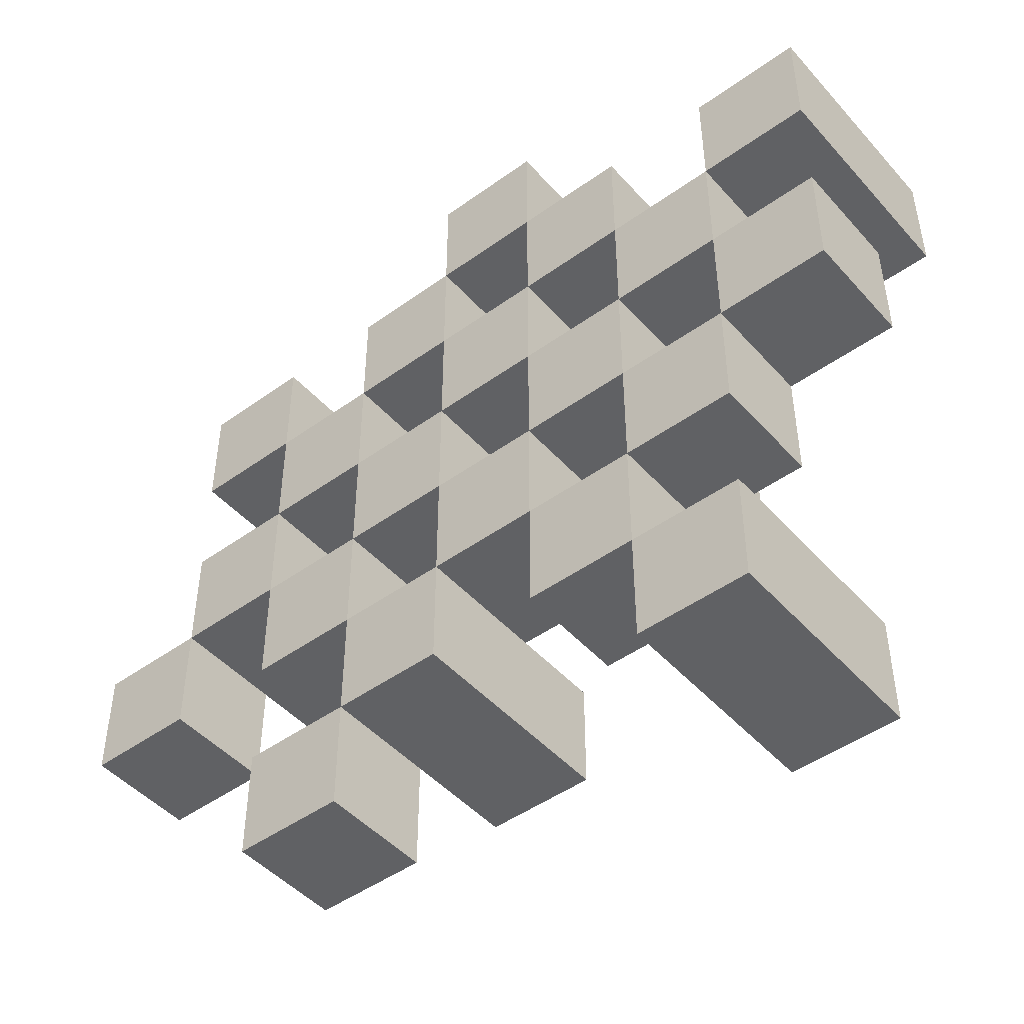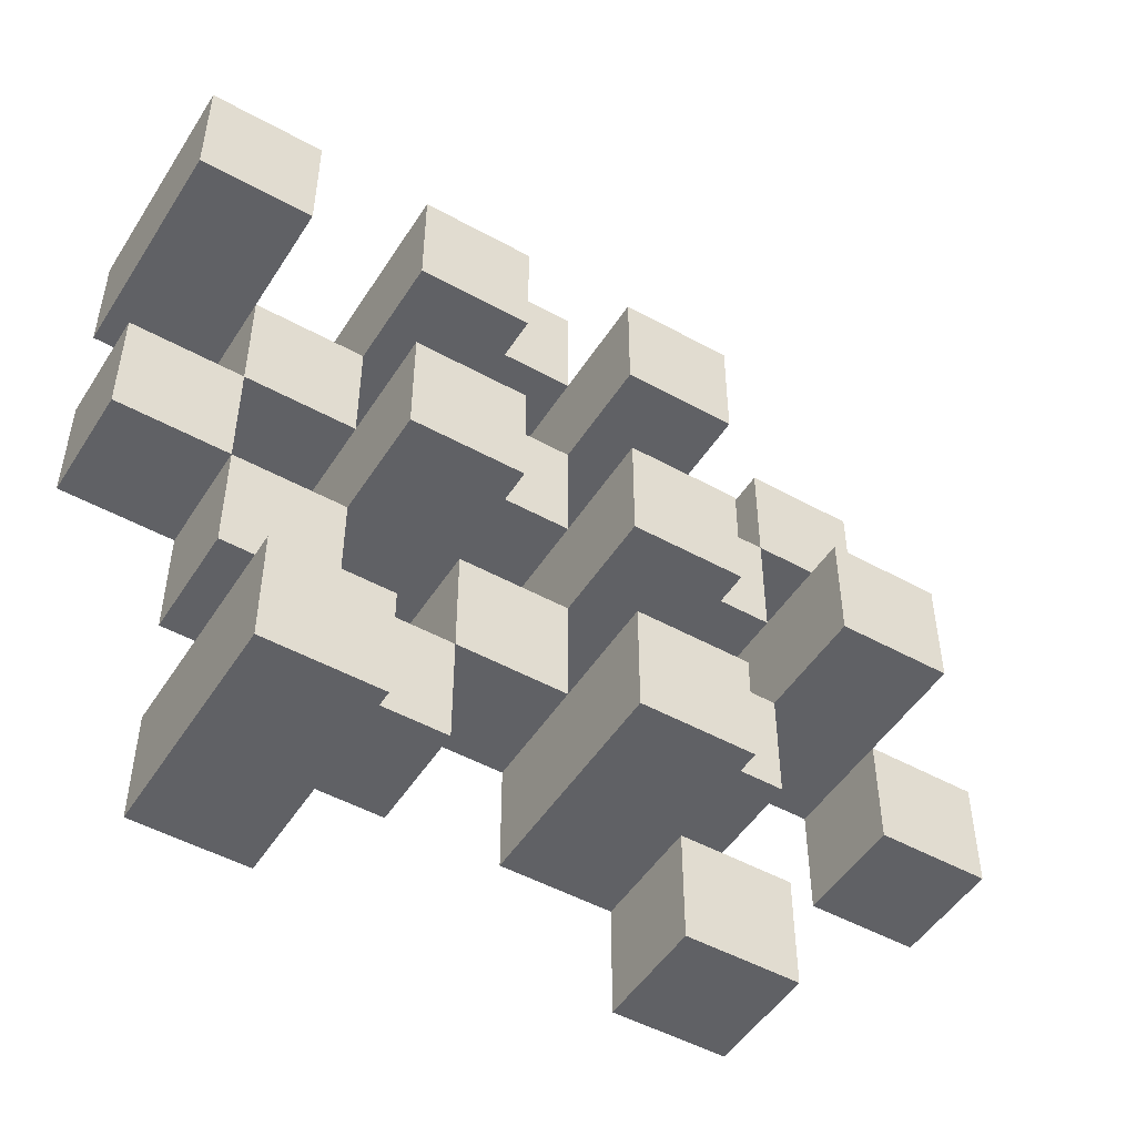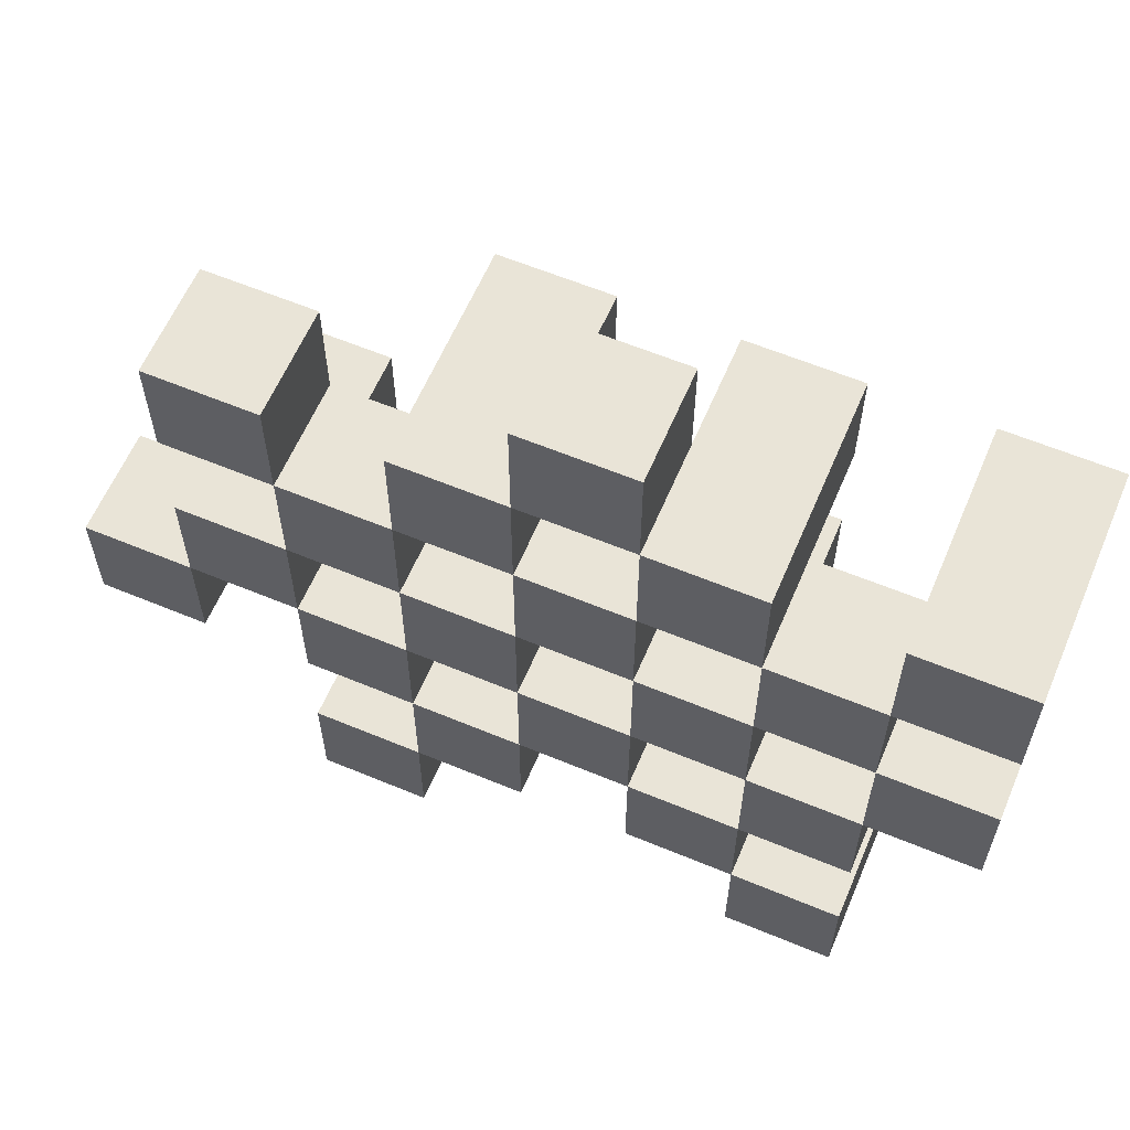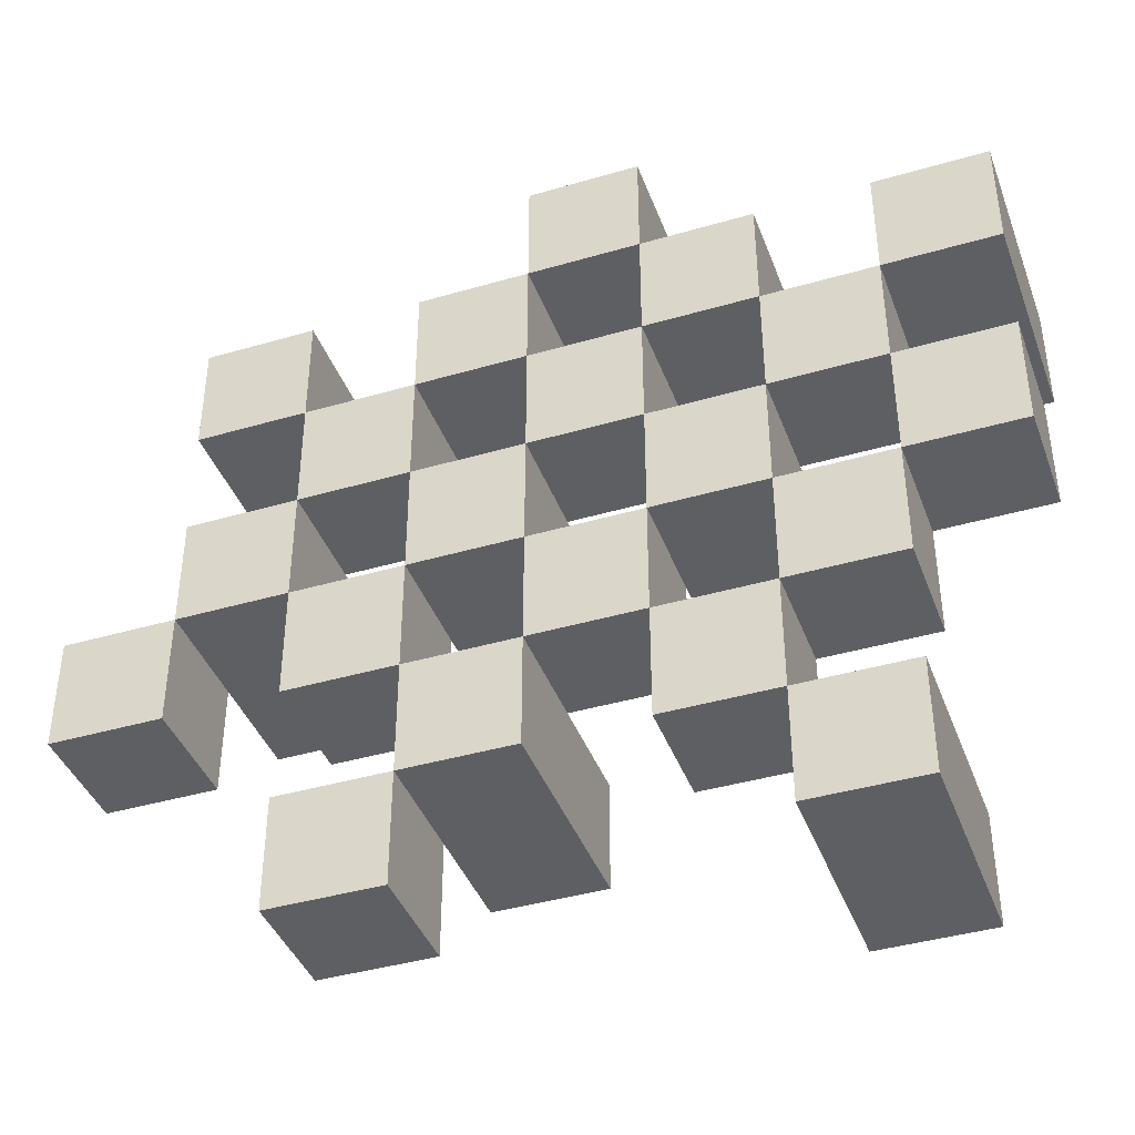
<metadata>
{"format":"obj","ext":"obj","renderer":"f3d","projection":"perspective","resolution":1024,"background":"white","views":[{"elev":-47.0,"azim":39.2,"up":"+Z"},{"elev":-49.6,"azim":148.6,"up":"+Z"},{"elev":60.9,"azim":23.0,"up":"+Z"},{"elev":-40.9,"azim":19.6,"up":"+Z"}]}
</metadata>
<code>
o
v 18.2 0.9 18.7
v 18.2 0.9 18.8
v 18.2 0.9 18.9
v 18.2 0.9 19
v 18.2 1 18.7
v 18.2 1 18.8
v 18.2 1.1 18.9
v 18.2 1.1 19
v 18.1 0.9 18.4
v 18.1 0.9 18.5
v 18.1 0.9 18.6
v 18.1 0.9 18.7
v 18.1 0.9 18.8
v 18.1 0.9 18.9
v 18.1 1 18.6
v 18.1 1 18.7
v 18.1 1 18.8
v 18.1 1 18.9
v 18.1 1.1 18.4
v 18.1 1.1 18.5
v 18 0.9 18.5
v 18 0.9 18.6
v 18 0.9 18.7
v 18 0.9 18.8
v 18 0.9 18.9
v 18 0.9 19
v 18 1 18.5
v 18 1 18.6
v 18 1 18.7
v 18 1 18.8
v 18 1 18.9
v 18 1.1 18.7
v 18 1.1 18.8
v 18 1.1 18.9
v 18 1.1 19
v 17.9 0.9 18.6
v 17.9 0.9 18.7
v 17.9 0.9 18.8
v 17.9 0.9 18.9
v 17.9 0.9 19
v 17.9 0.9 19.1
v 17.9 1 18.6
v 17.9 1 18.7
v 17.9 1 18.8
v 17.9 1 18.9
v 17.9 1 19
v 17.9 1 19.1
v 17.8 0.9 18.5
v 17.8 0.9 18.6
v 17.8 0.9 18.7
v 17.8 0.9 18.8
v 17.8 0.9 18.9
v 17.8 0.9 19
v 17.8 1 18.6
v 17.8 1 18.7
v 17.8 1 18.8
v 17.8 1 18.9
v 17.8 1 19
v 17.8 1.1 18.5
v 17.8 1.1 18.6
v 17.8 1.1 18.7
v 17.8 1.1 18.8
v 17.8 1.1 18.9
v 17.8 1.1 19
v 17.7 0.9 18.4
v 17.7 0.9 18.5
v 17.7 0.9 18.6
v 17.7 0.9 18.7
v 17.7 0.9 18.8
v 17.7 0.9 18.9
v 17.7 1 18.4
v 17.7 1 18.5
v 17.7 1 18.6
v 17.7 1 18.7
v 17.7 1 18.8
v 17.7 1 18.9
v 17.6 0.9 18.7
v 17.6 0.9 18.8
v 17.6 0.9 18.9
v 17.6 0.9 19
v 17.6 1 18.7
v 17.6 1 18.8
v 17.6 1 18.9
v 17.6 1 19
v 17.6 1.1 18.7
v 17.6 1.1 18.8
v 17.5 0.9 18.6
v 17.5 0.9 18.7
v 17.5 1 18.6
v 17.5 1 18.7
v 18.1 0.9 18.7
v 18.1 0.9 18.8
v 18.1 0.9 18.9
v 18.1 0.9 19
v 18.1 1 18.7
v 18.1 1 18.8
v 18.1 1 18.9
v 18.1 1.1 18.9
v 18.1 1.1 19
v 18 0.9 18.4
v 18 0.9 18.5
v 18 0.9 18.6
v 18 0.9 18.7
v 18 0.9 18.8
v 18 0.9 18.9
v 18 1 18.5
v 18 1 18.6
v 18 1 18.7
v 18 1 18.8
v 18 1 18.9
v 18 1.1 18.4
v 18 1.1 18.5
v 17.9 0.9 18.5
v 17.9 0.9 18.6
v 17.9 0.9 18.7
v 17.9 0.9 18.8
v 17.9 0.9 18.9
v 17.9 0.9 19
v 17.9 1 18.5
v 17.9 1 18.6
v 17.9 1 18.7
v 17.9 1 18.8
v 17.9 1 18.9
v 17.9 1 19
v 17.9 1.1 18.7
v 17.9 1.1 18.8
v 17.9 1.1 18.9
v 17.9 1.1 19
v 17.8 0.9 18.6
v 17.8 0.9 18.7
v 17.8 0.9 18.8
v 17.8 0.9 18.9
v 17.8 0.9 19
v 17.8 0.9 19.1
v 17.8 1 18.6
v 17.8 1 18.7
v 17.8 1 18.8
v 17.8 1 18.9
v 17.8 1 19
v 17.8 1 19.1
v 17.7 0.9 18.5
v 17.7 0.9 18.6
v 17.7 0.9 18.7
v 17.7 0.9 18.8
v 17.7 0.9 18.9
v 17.7 0.9 19
v 17.7 1 18.5
v 17.7 1 18.6
v 17.7 1 18.7
v 17.7 1 18.8
v 17.7 1 18.9
v 17.7 1.1 18.5
v 17.7 1.1 18.6
v 17.7 1.1 18.7
v 17.7 1.1 18.8
v 17.7 1.1 18.9
v 17.7 1.1 19
v 17.6 0.9 18.4
v 17.6 0.9 18.5
v 17.6 0.9 18.6
v 17.6 0.9 18.7
v 17.6 0.9 18.8
v 17.6 0.9 18.9
v 17.6 1 18.4
v 17.6 1 18.5
v 17.6 1 18.6
v 17.6 1 18.7
v 17.6 1 18.8
v 17.6 1 18.9
v 17.5 0.9 18.7
v 17.5 0.9 18.8
v 17.5 0.9 18.9
v 17.5 0.9 19
v 17.5 1 18.7
v 17.5 1 18.9
v 17.5 1 19
v 17.5 1.1 18.7
v 17.5 1.1 18.8
v 17.4 0.9 18.6
v 17.4 0.9 18.7
v 17.4 1 18.6
v 17.4 1 18.7
v 18.1 0.9 18.4
v 18.1 1.1 18.4
v 18 0.9 18.4
v 18 1.1 18.4
v 17.7 0.9 18.4
v 17.7 1 18.4
v 17.6 0.9 18.4
v 17.6 1 18.4
v 18 0.9 18.5
v 18 1 18.5
v 17.9 0.9 18.5
v 17.9 1 18.5
v 17.8 0.9 18.5
v 17.8 1.1 18.5
v 17.7 0.9 18.5
v 17.7 1 18.5
v 17.7 1.1 18.5
v 18.1 0.9 18.6
v 18.1 1 18.6
v 18 0.9 18.6
v 18 1 18.6
v 17.9 0.9 18.6
v 17.9 1 18.6
v 17.8 0.9 18.6
v 17.8 1 18.6
v 17.7 0.9 18.6
v 17.7 1 18.6
v 17.6 0.9 18.6
v 17.6 1 18.6
v 17.5 0.9 18.6
v 17.5 1 18.6
v 17.4 0.9 18.6
v 17.4 1 18.6
v 18.2 0.9 18.7
v 18.2 1 18.7
v 18.1 0.9 18.7
v 18.1 1 18.7
v 18 0.9 18.7
v 18 1 18.7
v 18 1.1 18.7
v 17.9 0.9 18.7
v 17.9 1 18.7
v 17.9 1.1 18.7
v 17.8 0.9 18.7
v 17.8 1 18.7
v 17.8 1.1 18.7
v 17.7 0.9 18.7
v 17.7 1 18.7
v 17.7 1.1 18.7
v 17.6 0.9 18.7
v 17.6 1 18.7
v 17.6 1.1 18.7
v 17.5 0.9 18.7
v 17.5 1 18.7
v 17.5 1.1 18.7
v 18.1 0.9 18.8
v 18.1 1 18.8
v 18 0.9 18.8
v 18 1 18.8
v 17.9 0.9 18.8
v 17.9 1 18.8
v 17.8 0.9 18.8
v 17.8 1 18.8
v 17.7 0.9 18.8
v 17.7 1 18.8
v 17.6 0.9 18.8
v 17.6 1 18.8
v 18.2 0.9 18.9
v 18.2 1.1 18.9
v 18.1 0.9 18.9
v 18.1 1 18.9
v 18.1 1.1 18.9
v 18 0.9 18.9
v 18 1 18.9
v 18 1.1 18.9
v 17.9 0.9 18.9
v 17.9 1 18.9
v 17.9 1.1 18.9
v 17.8 0.9 18.9
v 17.8 1 18.9
v 17.8 1.1 18.9
v 17.7 0.9 18.9
v 17.7 1 18.9
v 17.7 1.1 18.9
v 17.6 0.9 18.9
v 17.6 1 18.9
v 17.5 0.9 18.9
v 17.5 1 18.9
v 17.9 0.9 19
v 17.9 1 19
v 17.8 0.9 19
v 17.8 1 19
v 18.1 0.9 18.5
v 18.1 1.1 18.5
v 18 0.9 18.5
v 18 1 18.5
v 18 1.1 18.5
v 17.7 0.9 18.5
v 17.7 1 18.5
v 17.6 0.9 18.5
v 17.6 1 18.5
v 18 0.9 18.6
v 18 1 18.6
v 17.9 0.9 18.6
v 17.9 1 18.6
v 17.8 0.9 18.6
v 17.8 1 18.6
v 17.8 1.1 18.6
v 17.7 0.9 18.6
v 17.7 1 18.6
v 17.7 1.1 18.6
v 18.1 0.9 18.7
v 18.1 1 18.7
v 18 0.9 18.7
v 18 1 18.7
v 17.9 0.9 18.7
v 17.9 1 18.7
v 17.8 0.9 18.7
v 17.8 1 18.7
v 17.7 0.9 18.7
v 17.7 1 18.7
v 17.6 0.9 18.7
v 17.6 1 18.7
v 17.5 0.9 18.7
v 17.5 1 18.7
v 17.4 0.9 18.7
v 17.4 1 18.7
v 18.2 0.9 18.8
v 18.2 1 18.8
v 18.1 0.9 18.8
v 18.1 1 18.8
v 18 0.9 18.8
v 18 1 18.8
v 18 1.1 18.8
v 17.9 0.9 18.8
v 17.9 1 18.8
v 17.9 1.1 18.8
v 17.8 0.9 18.8
v 17.8 1 18.8
v 17.8 1.1 18.8
v 17.7 0.9 18.8
v 17.7 1 18.8
v 17.7 1.1 18.8
v 17.6 0.9 18.8
v 17.6 1 18.8
v 17.6 1.1 18.8
v 17.5 0.9 18.8
v 17.5 1.1 18.8
v 18.1 0.9 18.9
v 18.1 1 18.9
v 18 0.9 18.9
v 18 1 18.9
v 17.9 0.9 18.9
v 17.9 1 18.9
v 17.8 0.9 18.9
v 17.8 1 18.9
v 17.7 0.9 18.9
v 17.7 1 18.9
v 17.6 0.9 18.9
v 17.6 1 18.9
v 18.2 0.9 19
v 18.2 1.1 19
v 18.1 0.9 19
v 18.1 1.1 19
v 18 0.9 19
v 18 1.1 19
v 17.9 0.9 19
v 17.9 1 19
v 17.9 1.1 19
v 17.8 0.9 19
v 17.8 1 19
v 17.8 1.1 19
v 17.7 0.9 19
v 17.7 1.1 19
v 17.6 0.9 19
v 17.6 1 19
v 17.5 0.9 19
v 17.5 1 19
v 17.9 0.9 19.1
v 17.9 1 19.1
v 17.8 0.9 19.1
v 17.8 1 19.1
v 18.1 0.9 18.4
v 18 0.9 18.4
v 17.7 0.9 18.4
v 17.6 0.9 18.4
v 18.1 0.9 18.5
v 18 0.9 18.5
v 17.9 0.9 18.5
v 17.8 0.9 18.5
v 17.7 0.9 18.5
v 17.6 0.9 18.5
v 18.1 0.9 18.6
v 18 0.9 18.6
v 17.9 0.9 18.6
v 17.8 0.9 18.6
v 17.7 0.9 18.6
v 17.6 0.9 18.6
v 17.5 0.9 18.6
v 17.4 0.9 18.6
v 18.2 0.9 18.7
v 18.1 0.9 18.7
v 18 0.9 18.7
v 17.9 0.9 18.7
v 17.8 0.9 18.7
v 17.7 0.9 18.7
v 17.6 0.9 18.7
v 17.5 0.9 18.7
v 17.4 0.9 18.7
v 18.2 0.9 18.8
v 18.1 0.9 18.8
v 18 0.9 18.8
v 17.9 0.9 18.8
v 17.8 0.9 18.8
v 17.7 0.9 18.8
v 17.6 0.9 18.8
v 17.5 0.9 18.8
v 18.2 0.9 18.9
v 18.1 0.9 18.9
v 18 0.9 18.9
v 17.9 0.9 18.9
v 17.8 0.9 18.9
v 17.7 0.9 18.9
v 17.6 0.9 18.9
v 17.5 0.9 18.9
v 18.2 0.9 19
v 18.1 0.9 19
v 18 0.9 19
v 17.9 0.9 19
v 17.8 0.9 19
v 17.7 0.9 19
v 17.6 0.9 19
v 17.5 0.9 19
v 17.9 0.9 19.1
v 17.8 0.9 19.1
v 17.7 1 18.4
v 17.6 1 18.4
v 18 1 18.5
v 17.9 1 18.5
v 17.7 1 18.5
v 17.6 1 18.5
v 18.1 1 18.6
v 18 1 18.6
v 17.9 1 18.6
v 17.8 1 18.6
v 17.7 1 18.6
v 17.6 1 18.6
v 17.5 1 18.6
v 17.4 1 18.6
v 18.2 1 18.7
v 18.1 1 18.7
v 18 1 18.7
v 17.9 1 18.7
v 17.8 1 18.7
v 17.7 1 18.7
v 17.6 1 18.7
v 17.5 1 18.7
v 17.4 1 18.7
v 18.2 1 18.8
v 18.1 1 18.8
v 18 1 18.8
v 17.9 1 18.8
v 17.8 1 18.8
v 17.7 1 18.8
v 17.6 1 18.8
v 18.1 1 18.9
v 18 1 18.9
v 17.9 1 18.9
v 17.8 1 18.9
v 17.7 1 18.9
v 17.6 1 18.9
v 17.5 1 18.9
v 17.9 1 19
v 17.8 1 19
v 17.6 1 19
v 17.5 1 19
v 17.9 1 19.1
v 17.8 1 19.1
v 18.1 1.1 18.4
v 18 1.1 18.4
v 18.1 1.1 18.5
v 18 1.1 18.5
v 17.8 1.1 18.5
v 17.7 1.1 18.5
v 17.8 1.1 18.6
v 17.7 1.1 18.6
v 18 1.1 18.7
v 17.9 1.1 18.7
v 17.8 1.1 18.7
v 17.7 1.1 18.7
v 17.6 1.1 18.7
v 17.5 1.1 18.7
v 18 1.1 18.8
v 17.9 1.1 18.8
v 17.8 1.1 18.8
v 17.7 1.1 18.8
v 17.6 1.1 18.8
v 17.5 1.1 18.8
v 18.2 1.1 18.9
v 18.1 1.1 18.9
v 18 1.1 18.9
v 17.9 1.1 18.9
v 17.8 1.1 18.9
v 17.7 1.1 18.9
v 18.2 1.1 19
v 18.1 1.1 19
v 18 1.1 19
v 17.9 1.1 19
v 17.8 1.1 19
v 17.7 1.1 19
f 5 2 1
f 6 2 5
f 7 4 3
f 8 4 7
f 15 12 11
f 16 12 15
f 17 14 13
f 18 14 17
f 19 10 9
f 20 10 19
f 27 22 21
f 28 22 27
f 29 24 23
f 30 24 29
f 31 26 25
f 32 30 29
f 33 30 32
f 34 26 31
f 35 26 34
f 42 37 36
f 43 37 42
f 44 39 38
f 45 39 44
f 46 41 40
f 47 41 46
f 54 49 48
f 55 51 50
f 56 51 55
f 57 53 52
f 58 53 57
f 59 54 48
f 60 54 59
f 61 56 55
f 62 56 61
f 63 58 57
f 64 58 63
f 71 66 65
f 72 66 71
f 73 68 67
f 74 68 73
f 75 70 69
f 76 70 75
f 81 78 77
f 82 78 81
f 83 80 79
f 84 80 83
f 85 82 81
f 86 82 85
f 89 88 87
f 90 88 89
f 91 92 95
f 95 92 96
f 93 94 97
f 97 94 98
f 98 94 99
f 100 101 106
f 102 103 107
f 107 103 108
f 104 105 109
f 109 105 110
f 100 106 111
f 111 106 112
f 113 114 119
f 119 114 120
f 115 116 121
f 121 116 122
f 117 118 123
f 123 118 124
f 121 122 125
f 125 122 126
f 123 124 127
f 127 124 128
f 129 130 135
f 135 130 136
f 131 132 137
f 137 132 138
f 133 134 139
f 139 134 140
f 141 142 147
f 147 142 148
f 143 144 149
f 149 144 150
f 145 146 151
f 147 148 152
f 152 148 153
f 149 150 154
f 154 150 155
f 151 146 156
f 156 146 157
f 158 159 164
f 164 159 165
f 160 161 166
f 166 161 167
f 162 163 168
f 168 163 169
f 170 171 174
f 172 173 175
f 175 173 176
f 174 171 177
f 177 171 178
f 179 180 181
f 181 180 182
f 185 184 183
f 186 184 185
f 189 188 187
f 190 188 189
f 193 192 191
f 194 192 193
f 197 196 195
f 198 196 197
f 199 196 198
f 202 201 200
f 203 201 202
f 206 205 204
f 207 205 206
f 210 209 208
f 211 209 210
f 214 213 212
f 215 213 214
f 218 217 216
f 219 217 218
f 223 221 220
f 223 222 221
f 224 222 223
f 225 222 224
f 229 227 226
f 229 228 227
f 230 228 229
f 231 228 230
f 235 233 232
f 235 234 233
f 236 234 235
f 237 234 236
f 240 239 238
f 241 239 240
f 244 243 242
f 245 243 244
f 248 247 246
f 249 247 248
f 252 251 250
f 253 251 252
f 254 251 253
f 258 256 255
f 258 257 256
f 259 257 258
f 260 257 259
f 264 262 261
f 264 263 262
f 265 263 264
f 266 263 265
f 269 268 267
f 270 268 269
f 273 272 271
f 274 272 273
f 275 276 277
f 277 276 278
f 278 276 279
f 280 281 282
f 282 281 283
f 284 285 286
f 286 285 287
f 288 289 291
f 289 290 291
f 291 290 292
f 292 290 293
f 294 295 296
f 296 295 297
f 298 299 300
f 300 299 301
f 302 303 304
f 304 303 305
f 306 307 308
f 308 307 309
f 310 311 312
f 312 311 313
f 314 315 317
f 315 316 317
f 317 316 318
f 318 316 319
f 320 321 323
f 321 322 323
f 323 322 324
f 324 322 325
f 326 327 329
f 327 328 329
f 329 328 330
f 331 332 333
f 333 332 334
f 335 336 337
f 337 336 338
f 339 340 341
f 341 340 342
f 343 344 345
f 345 344 346
f 347 348 349
f 349 348 350
f 350 348 351
f 352 353 355
f 353 354 355
f 355 354 356
f 357 358 359
f 359 358 360
f 361 362 363
f 363 362 364
f 369 366 365
f 370 366 369
f 373 368 367
f 374 368 373
f 376 371 370
f 377 371 376
f 378 373 372
f 379 373 378
f 384 376 375
f 385 376 384
f 386 378 377
f 387 378 386
f 388 380 379
f 389 380 388
f 390 382 381
f 391 382 390
f 392 384 383
f 393 384 392
f 394 386 385
f 395 386 394
f 396 388 387
f 397 388 396
f 398 390 389
f 399 390 398
f 401 394 393
f 402 394 401
f 403 396 395
f 404 396 403
f 405 398 397
f 406 398 405
f 408 401 400
f 409 401 408
f 410 403 402
f 411 403 410
f 412 405 404
f 413 405 412
f 414 407 406
f 415 407 414
f 416 412 411
f 417 412 416
f 418 419 422
f 422 419 423
f 420 421 425
f 425 421 426
f 424 425 433
f 433 425 434
f 426 427 435
f 435 427 436
f 428 429 437
f 437 429 438
f 430 431 439
f 439 431 440
f 432 433 441
f 441 433 442
f 442 443 448
f 448 443 449
f 444 445 450
f 450 445 451
f 446 447 452
f 452 447 453
f 453 454 457
f 457 454 458
f 455 456 459
f 459 456 460
f 461 462 463
f 463 462 464
f 465 466 467
f 467 466 468
f 469 470 475
f 475 470 476
f 471 472 477
f 477 472 478
f 473 474 479
f 479 474 480
f 481 482 487
f 487 482 488
f 483 484 489
f 489 484 490
f 485 486 491
f 491 486 492

</code>
